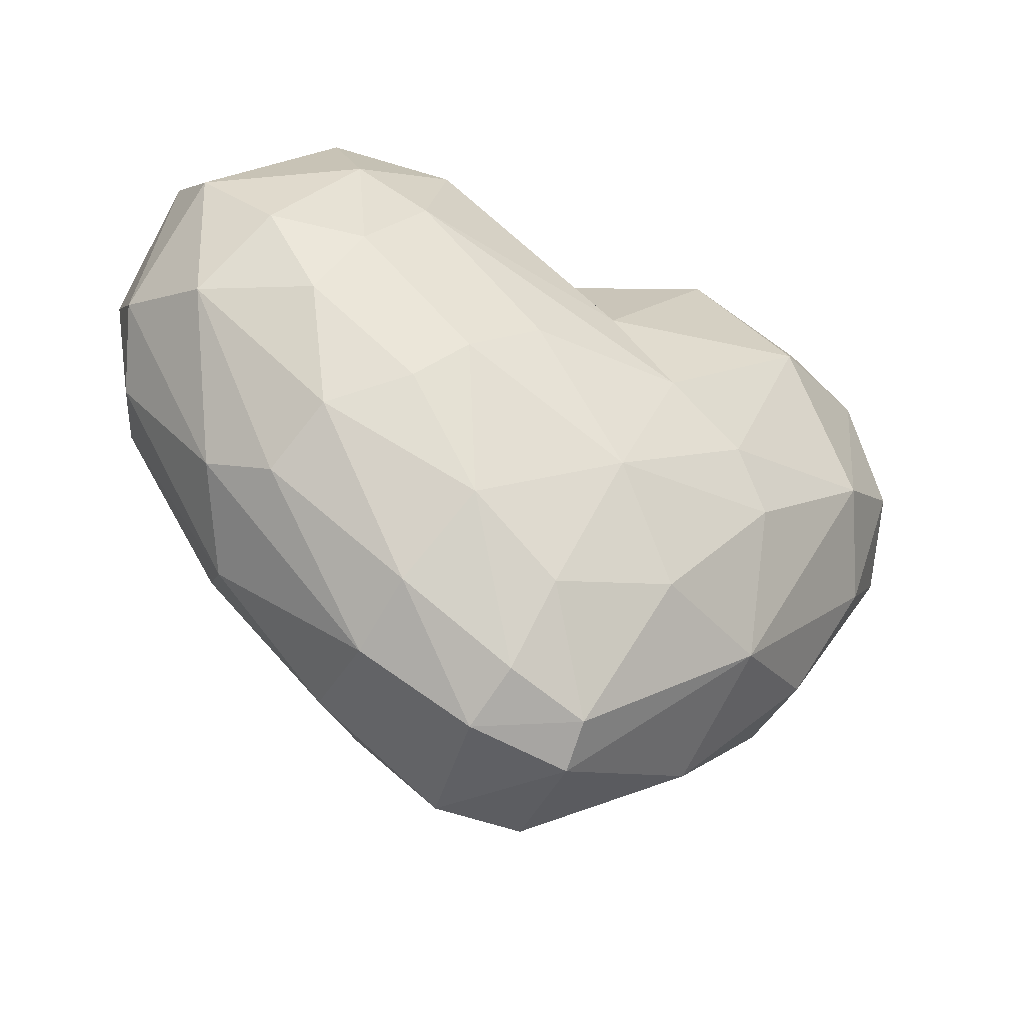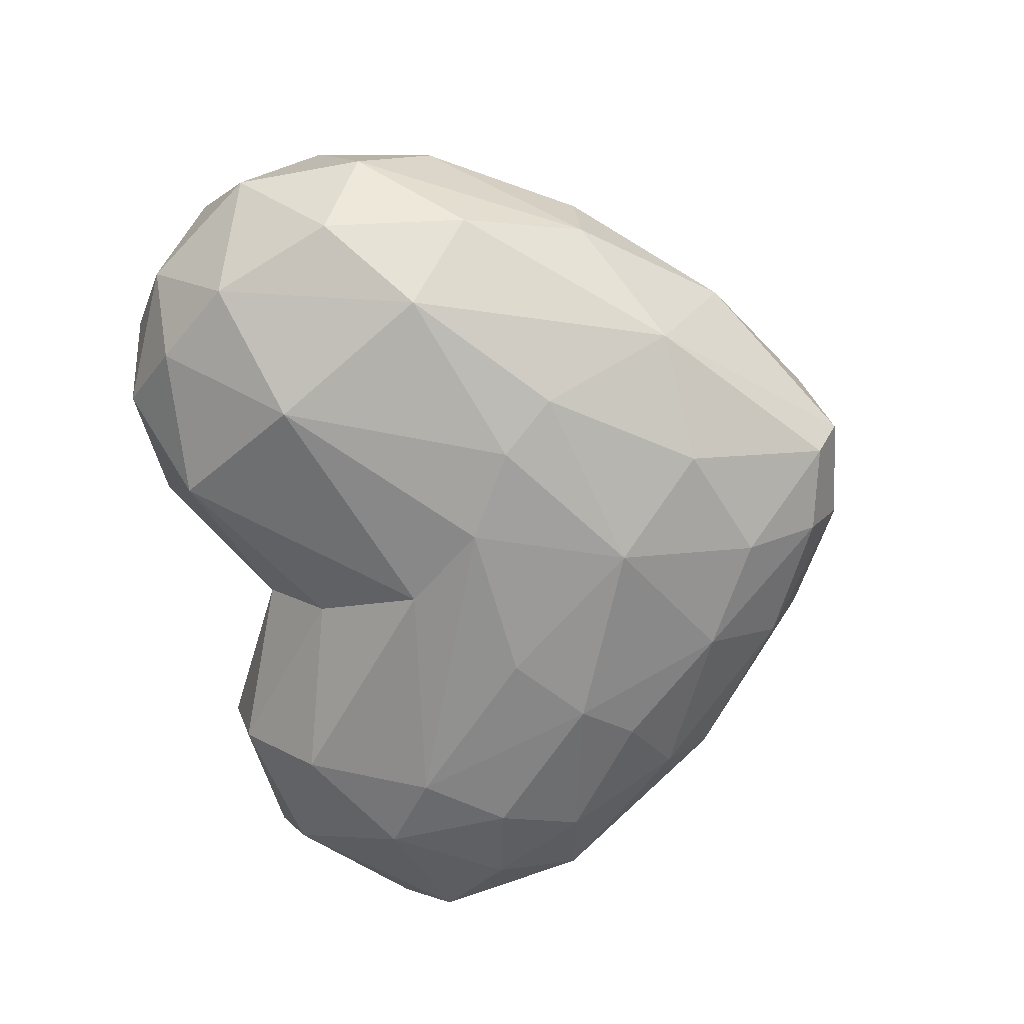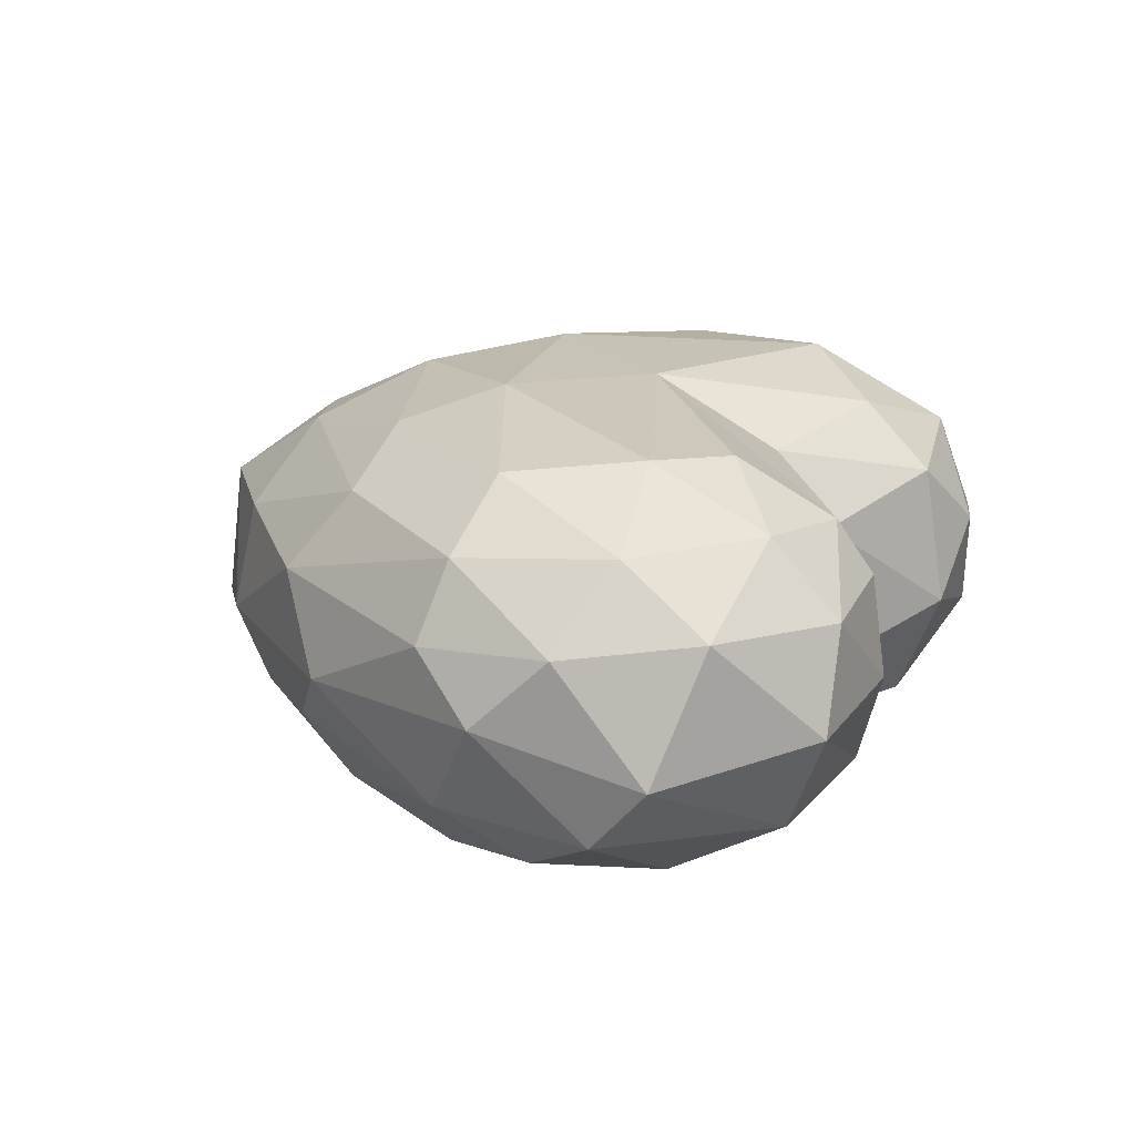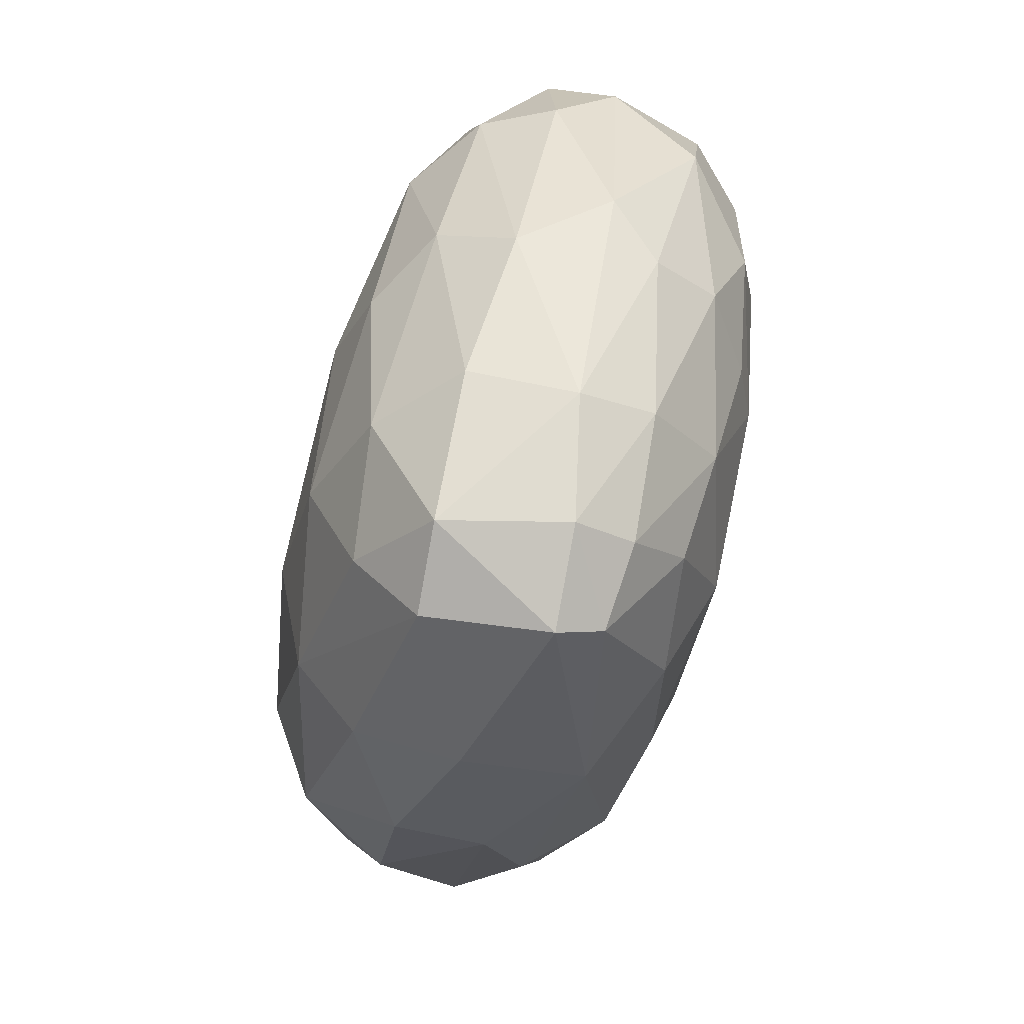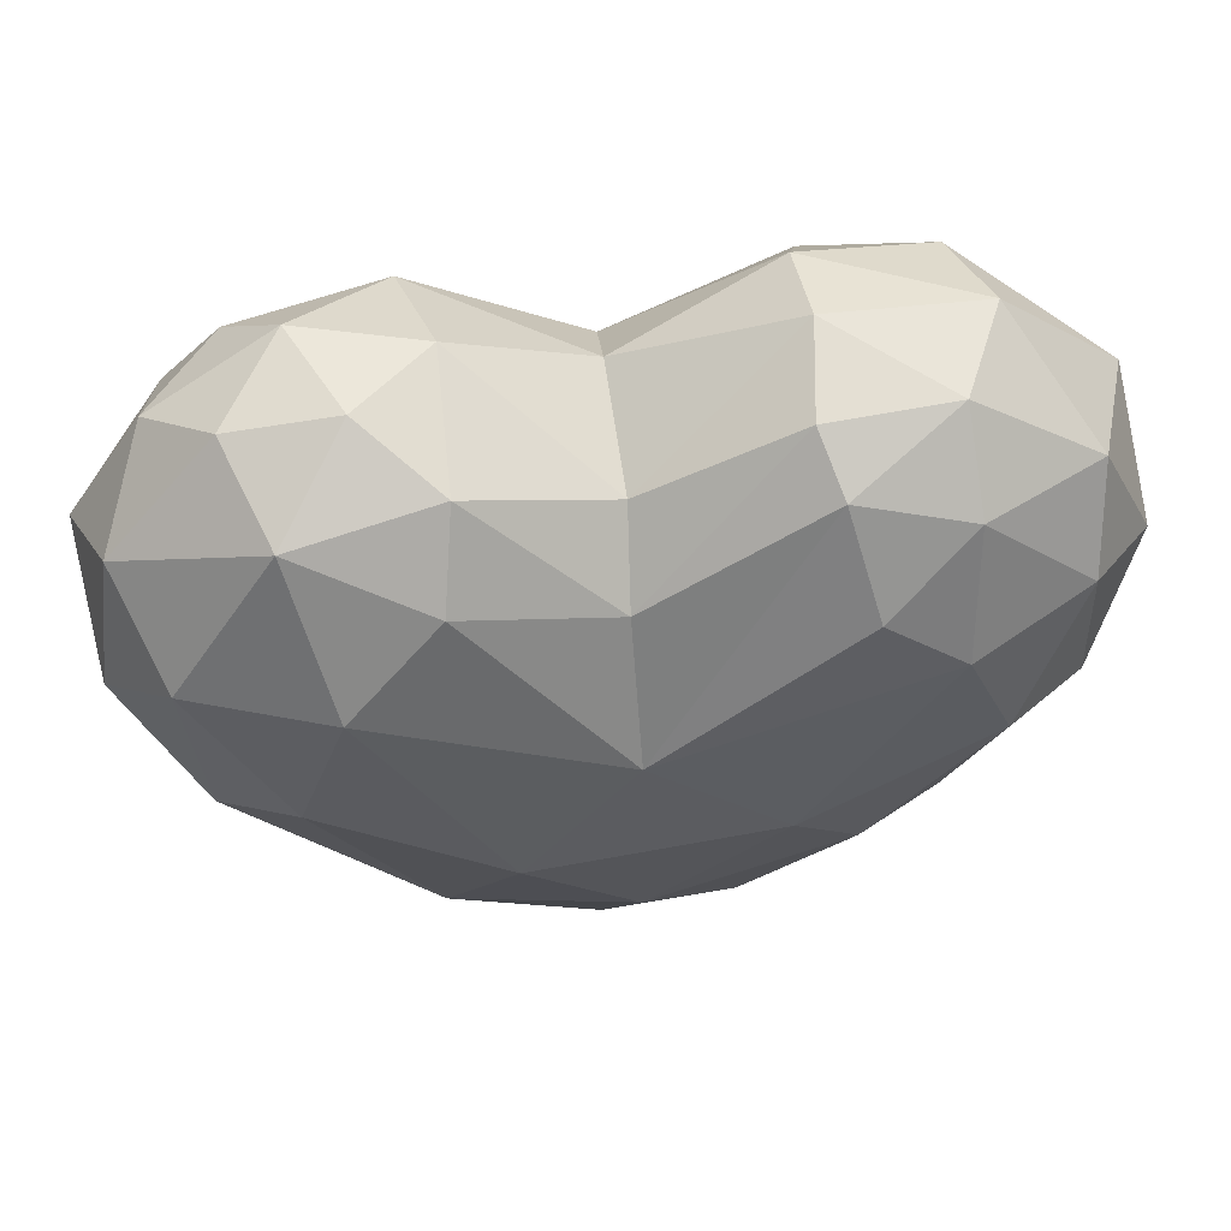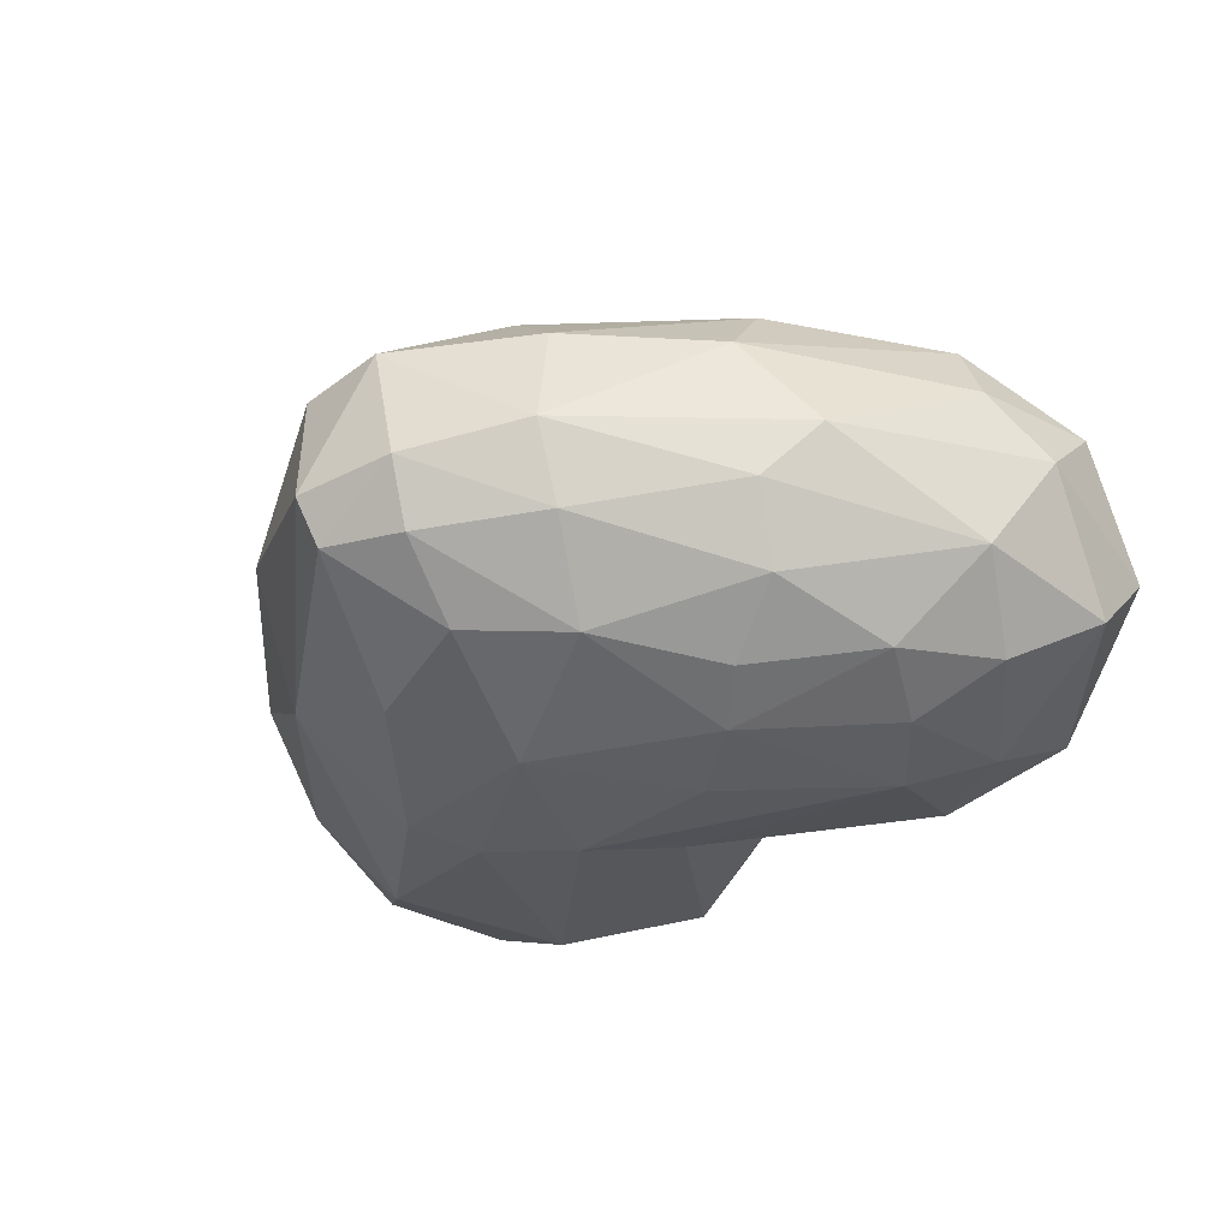
<metadata>
{"format":"obj","ext":"obj","renderer":"f3d","projection":"perspective","resolution":1024,"background":"white","views":[{"elev":-45.6,"azim":151.0,"up":"+Y"},{"elev":-68.6,"azim":-76.1,"up":"+Z"},{"elev":18.0,"azim":110.9,"up":"+Z"},{"elev":-79.6,"azim":76.0,"up":"+Y"},{"elev":56.8,"azim":-7.6,"up":"+Y"},{"elev":-33.7,"azim":42.2,"up":"+Z"}]}
</metadata>
<code>
v  14.45 64.2 11.88
v  -0.6016 54.79 12.93
v  -0.4688 43.5 18.95
v  25.2 25.06 -12.42
v  15.28 11.97 -8.714
v  12.06 18.08 -15.39
v  -15.68 21.2 15.89
v  -2.877 10.36 13.05
v  -0.3179 21.45 18.42
v  26.21 19.89 6.104
v  15.78 9.046 -1.909
v  31.23 24.45 -1.543
v  -2.791 1.632 -4.364
v  -18.04 15.9 -11.26
v  -2.161 3.776 -8.452
v  19.28 48.69 -18.49
v  -0.5508 44.61 -18.46
v  15.69 59.66 -15.32
v  25.26 53.62 -16.45
v  24.84 42.21 -17.7
v  33.56 52.31 12.73
v  34.61 38.59 11.64
v  39.44 48.78 6.07
v  -27.89 66.67 2.044
v  -37.03 57.57 5.209
v  -24.61 64.31 11.03
v  -25.62 39.81 17.52
v  -9.904 31.23 19.72
v  -21.5 52.62 18.03
v  -7.008 15.88 -15.62
v  -16.46 27.6 -17.63
v  -5.859 37.33 -19.83
v  -21.22 51.51 -18.17
v  14.81 31.77 -19.04
v  -0.2687 24.3 -19.26
v  -12.9 32.6 -19.29
v  -33.56 62.26 -3.654
v  -40.13 51.89 -3.332
v  32.58 44.38 -14.23
v  37.73 51.31 -9.681
v  12.94 67.09 6.995
v  14.16 68.6 -1.401
v  0.024 59.94 6.435
v  8.146 36.78 -19.78
v  6.165 3.251 -3.819
v  3.55 3.312 7.323
v  15.05 10.93 7.715
v  27.08 21.36 -6.409
v  36.55 37.57 -8.646
v  40.2 42.25 -0.1793
v  -18.91 15.57 9.669
v  -17.66 10.14 0.1642
v  -4.547 3.455 6.787
v  5.204 5.995 -9.205
v  3.74 12.45 -14.28
v  18.99 27.72 -16.81
v  28.32 35.55 -15.45
v  -28.23 37.46 -16.52
v  -0.0029 60.12 -6.33
v  -12.11 67.76 -3.146
v  -28.59 21.82 3.88
v  -28.15 21.42 -4.438
v  -39.52 40.43 -3.903
v  -36.91 34.42 4.003
v  27.67 67.34 -2.118
v  34.49 59.83 7.086
v  38.43 56.32 -4.011
v  8.181 14.1 14.37
v  17.1 26.33 17.25
v  11.09 33.75 19.75
v  27.68 39.96 16.84
v  23.33 51.03 17.77
v  -13.68 59.7 14.78
v  -12.43 65.82 9.143
v  -38.94 45.34 7.554
v  -33.4 51.43 13.28
v  -14.5 63.4 -13.19
v  -32.57 55.13 -12.6
v  23.73 67.19 6.287
v  13.86 66.43 -9.063
v  0.383 54.4 -13.35
v  25.58 63.76 -10.82
v  -32.26 35.22 12.62
v  -22.75 67.68 -6.15
v  -27.42 62.04 -11.23
v  -18.77 68.79 3.213
v  24.44 25.39 12.97
v  37.61 36.9 5.103
v  -32.86 31.68 -9.141
v  -36 44.07 -11.84
v  24.12 61.4 12.87
v  16.64 56.15 16.97
o Love
g Love
f 1 2 3
f 4 5 6
f 7 8 9
f 10 11 12
f 13 14 15
f 16 17 18
f 19 20 16
f 21 22 23
f 24 25 26
f 27 28 29
f 30 14 31
f 32 33 17
f 20 34 16
f 35 36 32
f 32 36 33
f 37 38 25
f 39 19 40
f 41 42 43
f 16 44 32
f 16 32 17
f 15 45 13
f 46 11 47
f 11 48 12
f 49 40 50
f 51 52 53
f 13 45 46
f 54 15 55
f 30 31 35
f 48 49 12
f 4 56 57
f 55 15 30
f 15 14 30
f 57 56 34
f 55 30 35
f 11 5 48
f 46 45 11
f 49 4 57
f 40 49 39
f 6 35 34
f 35 32 44
f 39 49 57
f 39 20 19
f 48 5 4
f 48 4 49
f 35 6 55
f 6 54 55
f 11 45 5
f 45 15 54
f 39 57 20
f 20 57 34
f 36 58 33
f 31 14 58
f 35 31 36
f 31 58 36
f 5 54 6
f 54 5 45
f 34 44 16
f 34 35 44
f 4 6 56
f 6 34 56
f 42 59 43
f 60 43 59
f 61 62 52
f 63 62 64
f 65 66 67
f 67 66 23
f 68 69 9
f 70 71 72
f 2 73 3
f 43 60 74
f 63 64 75
f 76 27 29
f 17 33 77
f 37 78 38
f 72 71 21
f 79 66 65
f 80 18 81
f 82 65 67
f 52 51 61
f 64 83 75
f 84 77 85
f 60 84 86
f 68 47 87
f 22 10 88
f 29 26 76
f 2 74 73
f 89 63 90
f 38 78 90
f 21 91 72
f 1 3 92
f 28 3 29
f 3 70 72
f 42 79 65
f 65 82 80
f 81 59 80
f 77 59 81
f 7 28 27
f 61 51 83
f 12 88 10
f 12 49 50
f 59 77 60
f 77 84 60
f 52 14 13
f 52 13 53
f 33 58 78
f 33 85 77
f 76 26 25
f 38 75 25
f 63 75 38
f 38 90 63
f 86 24 26
f 74 26 73
f 53 8 7
f 46 47 68
f 52 62 14
f 58 14 89
f 76 75 83
f 25 75 76
f 29 3 73
f 73 26 29
f 53 7 51
f 83 51 7
f 92 91 1
f 42 41 79
f 66 21 23
f 66 91 21
f 37 84 85
f 84 24 86
f 69 71 70
f 87 10 22
f 83 7 27
f 76 83 27
f 58 89 90
f 58 90 78
f 18 19 16
f 18 80 82
f 19 18 82
f 82 40 19
f 53 46 8
f 53 13 46
f 43 2 41
f 43 74 2
f 71 22 21
f 87 22 71
f 17 77 81
f 17 81 18
f 9 69 70
f 28 70 3
f 88 23 22
f 50 67 23
f 40 67 50
f 82 67 40
f 46 68 8
f 9 8 68
f 74 60 86
f 86 26 74
f 64 61 83
f 62 61 64
f 42 80 59
f 65 80 42
f 9 70 28
f 7 9 28
f 91 66 79
f 79 1 91
f 24 84 37
f 24 37 25
f 89 14 62
f 89 62 63
f 72 92 3
f 72 91 92
f 88 50 23
f 12 50 88
f 33 78 85
f 37 85 78
f 68 87 69
f 69 87 71
f 47 10 87
f 47 11 10
f 41 2 1
f 79 41 1

</code>
